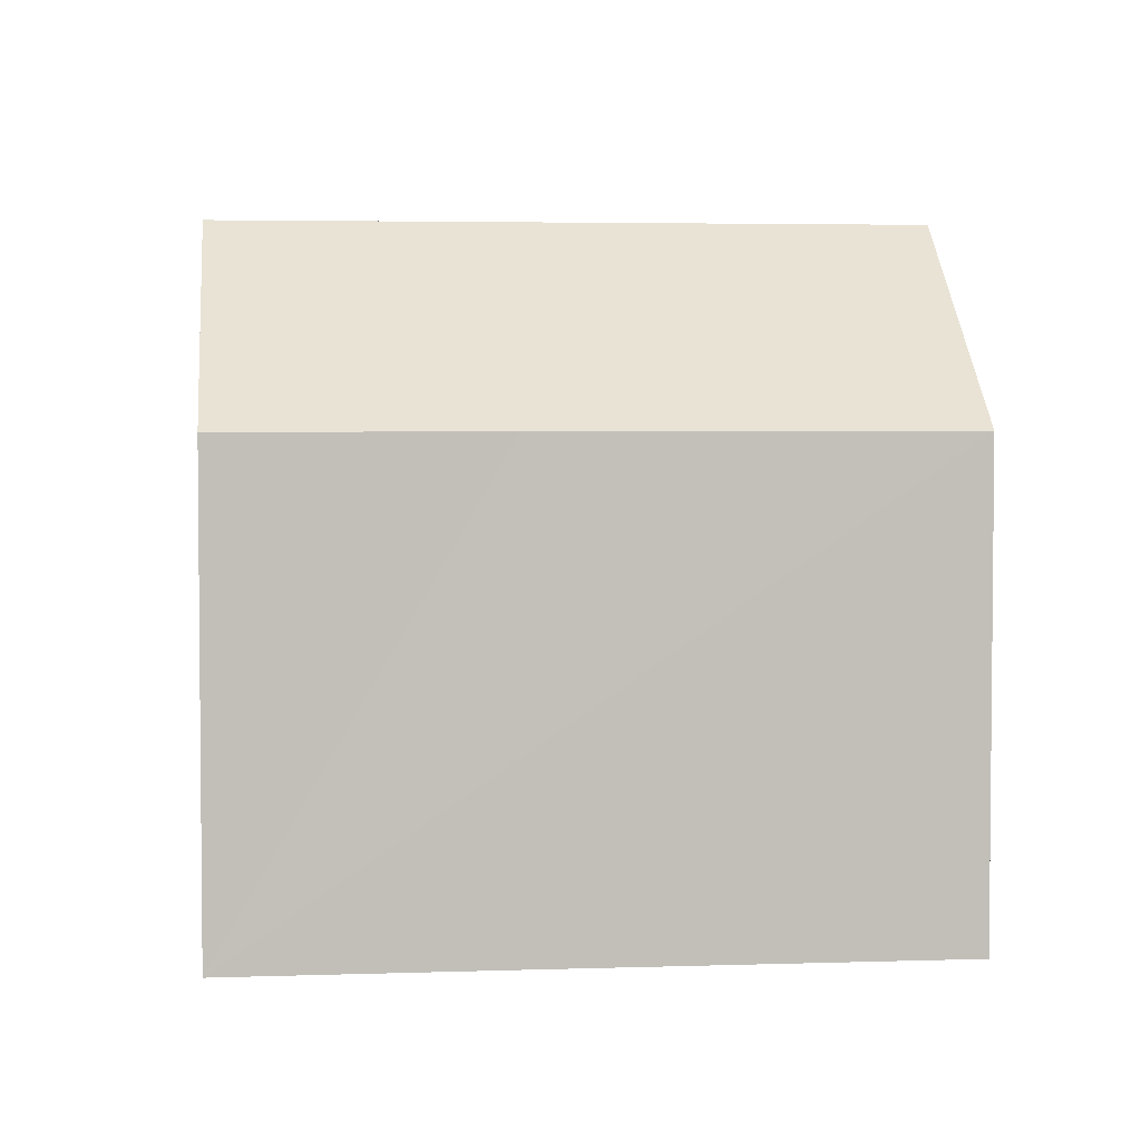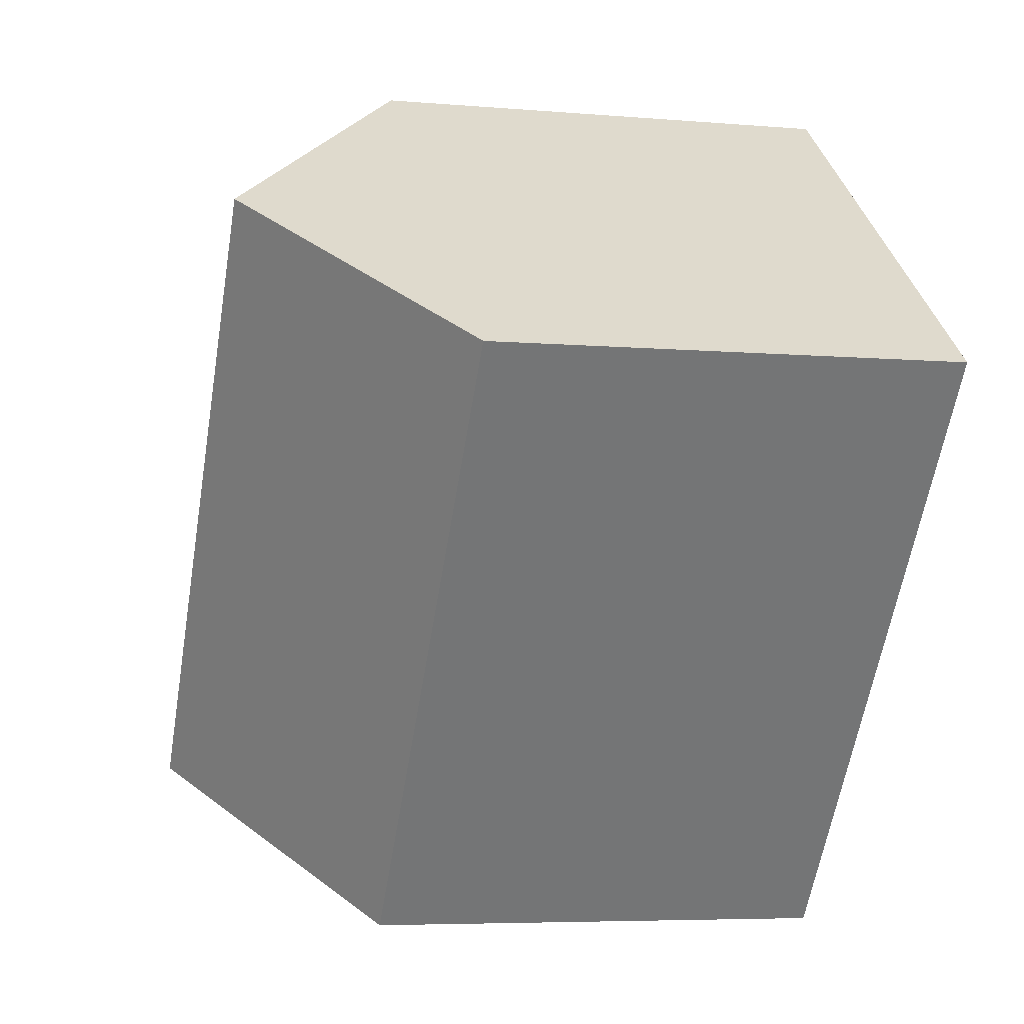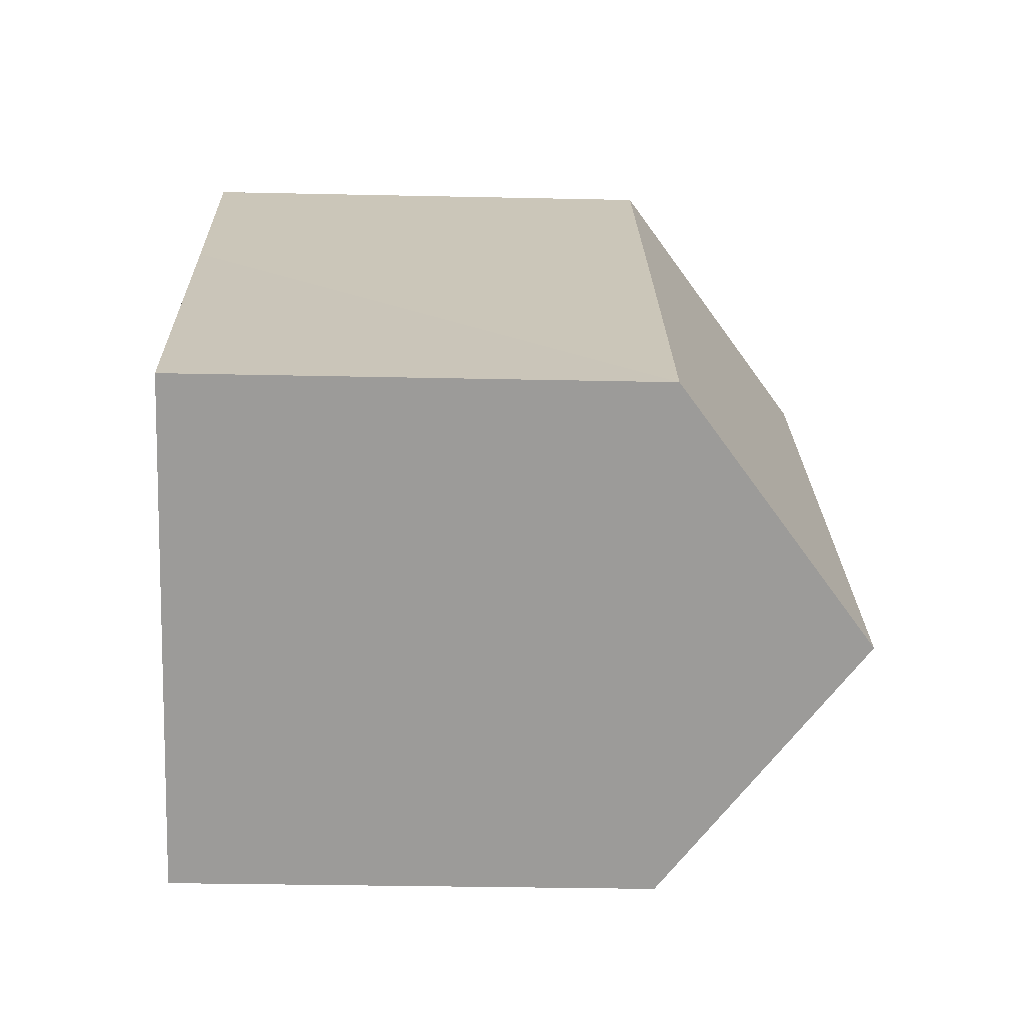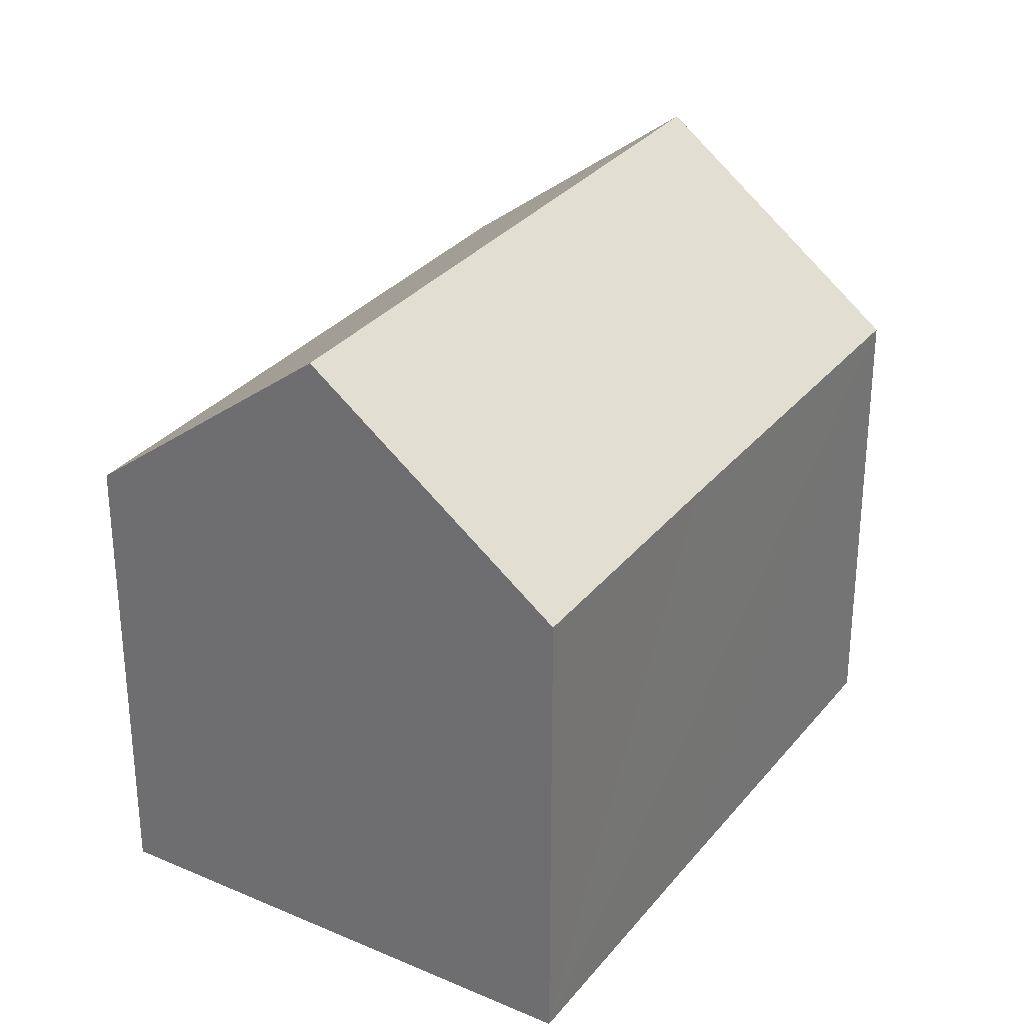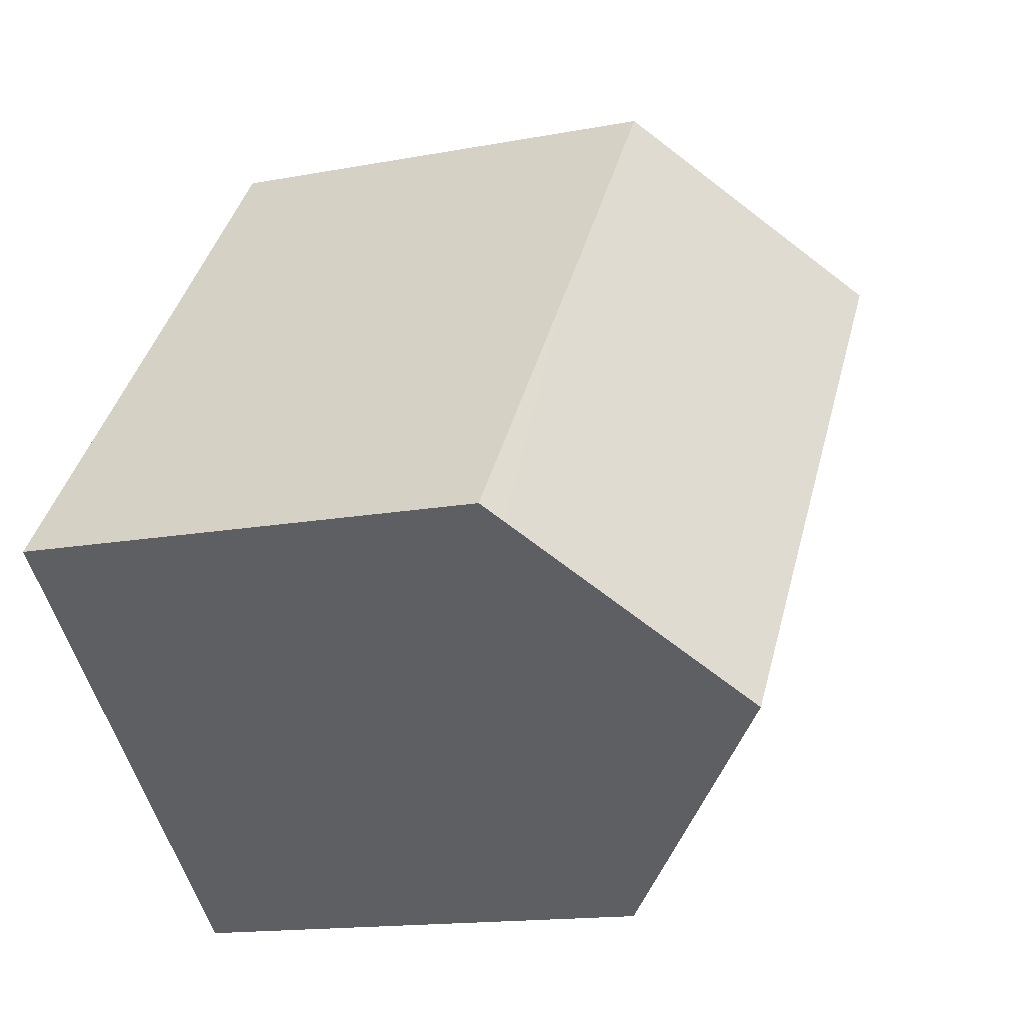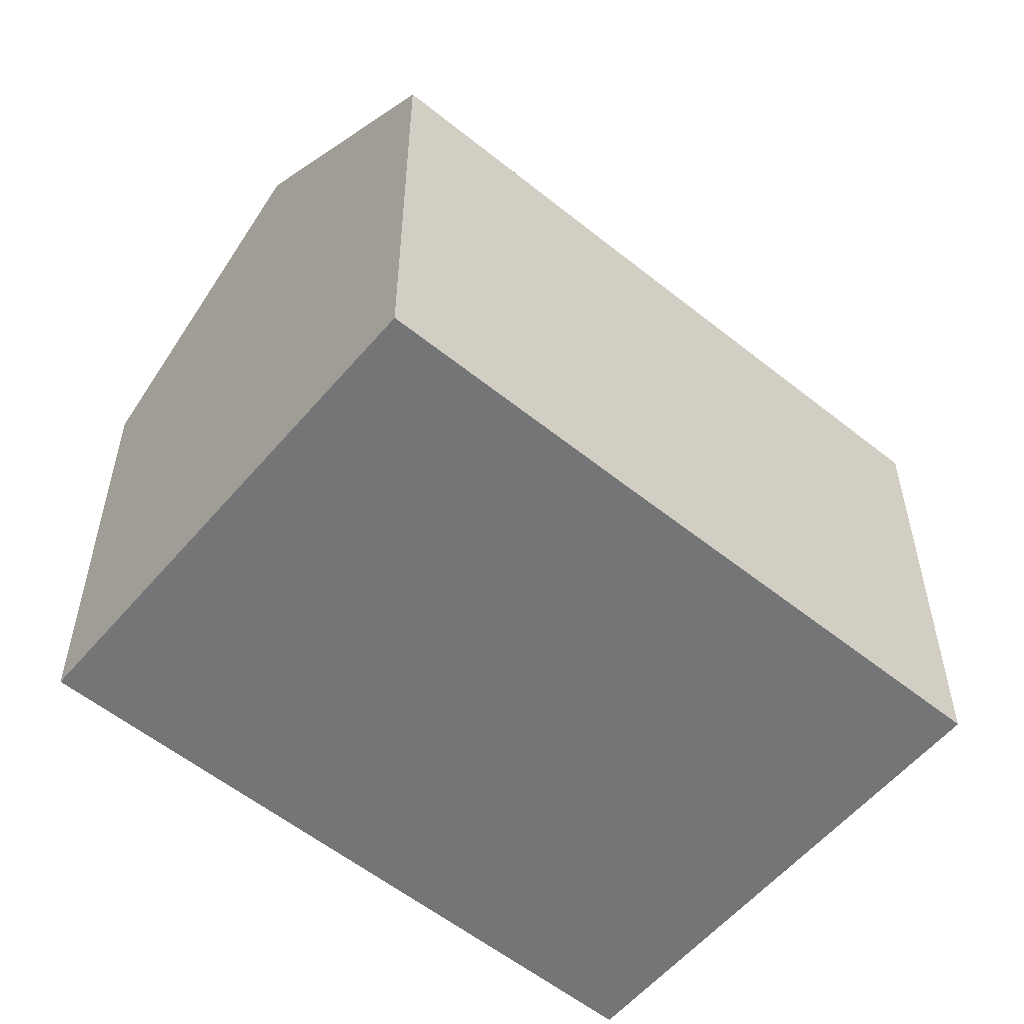
<metadata>
{"format":"obj","ext":"obj","renderer":"f3d","projection":"perspective","resolution":1024,"background":"white","views":[{"elev":3.8,"azim":44.8,"up":"+Y"},{"elev":-5.7,"azim":-104.9,"up":"+Z"},{"elev":-30.7,"azim":88.2,"up":"+Z"},{"elev":30.8,"azim":-7.1,"up":"+Y"},{"elev":-15.0,"azim":112.1,"up":"+Z"},{"elev":-56.5,"azim":11.3,"up":"+Y"}]}
</metadata>
<code>
v  18.17 10.86 -5.204
v  13.88 10.48 0.965
v  18.57 10.47 -4.879
v  14.13 14.81 -8.486
v  4.453 14.81 3.601
v  12.74 10.48 2.39
v  8.909 10.46 7.205
v  8.502 10.86 6.876
v  0 10.47 6.409e-16
v  9.686 10.47 -12.1
v  8.909 -4.412e-16 7.205
v  12.74 -1.463e-16 2.39
v  18.57 2.988e-16 -4.879
v  13.88 -5.909e-17 0.965
v  14.13 5.196e-16 -8.486
v  9.686 7.406e-16 -12.1
v  18.17 3.187e-16 -5.204
v  0 0 0
v  4.453 -2.205e-16 3.601
v  8.502 -4.21e-16 6.876
g defaultobject
f 1 2 3
f 2 1 4
f 2 4 5
f 2 5 6
f 6 5 7
f 7 5 8
f 9 4 10
f 4 9 5
f 11 6 7
f 6 11 2
f 2 11 3
f 3 11 12
f 3 12 13
f 13 12 14
f 1 10 4
f 10 1 3
f 10 3 13
f 10 13 15
f 10 15 16
f 15 13 17
f 16 9 10
f 9 16 18
f 18 5 9
f 5 18 8
f 8 18 19
f 8 19 7
f 7 19 11
f 11 19 20
f 14 17 13
f 17 14 15
f 15 14 16
f 16 14 18
f 18 14 12
f 18 12 19
f 19 12 11
f 19 11 20

</code>
